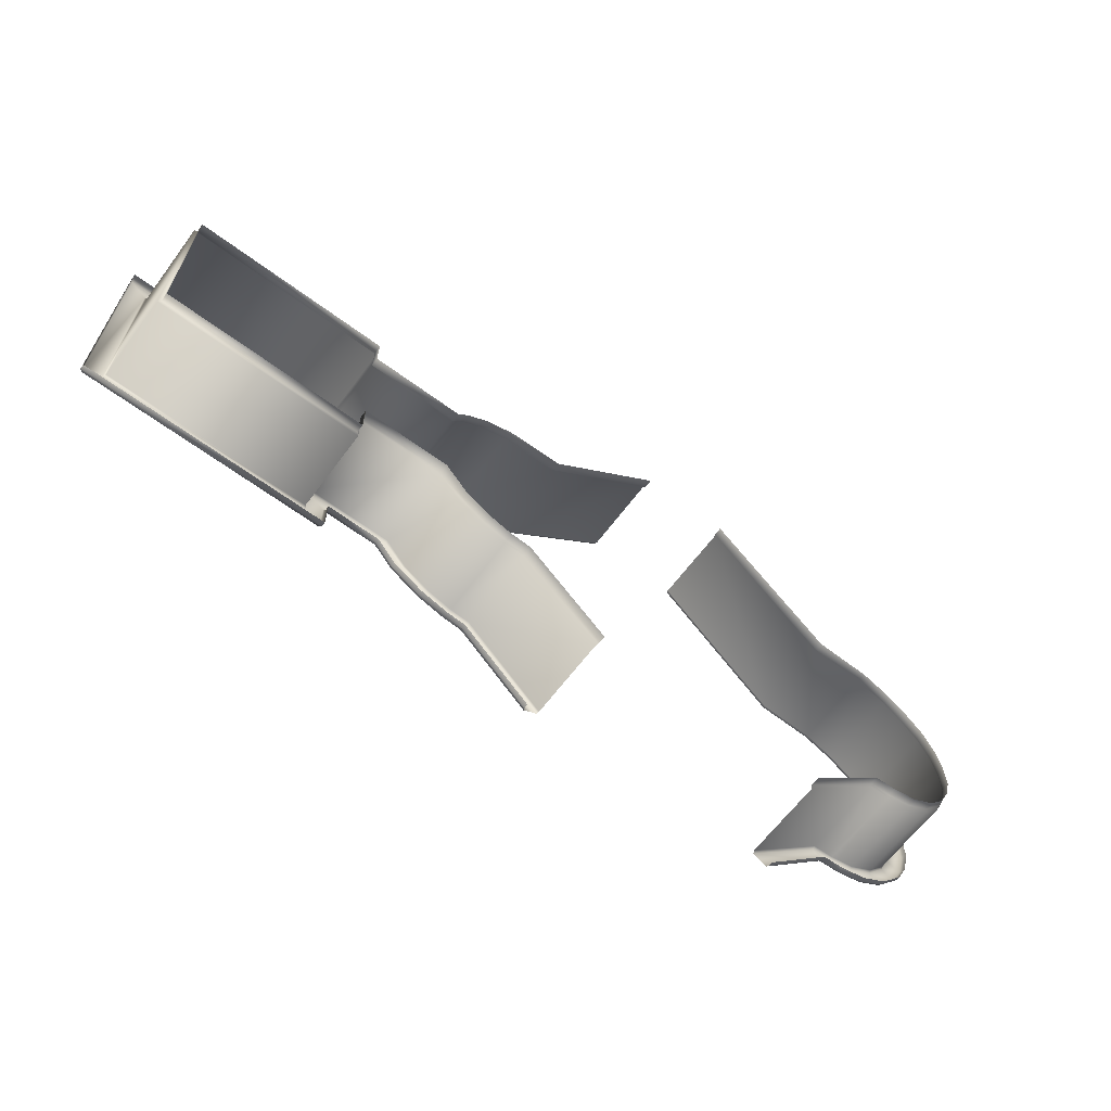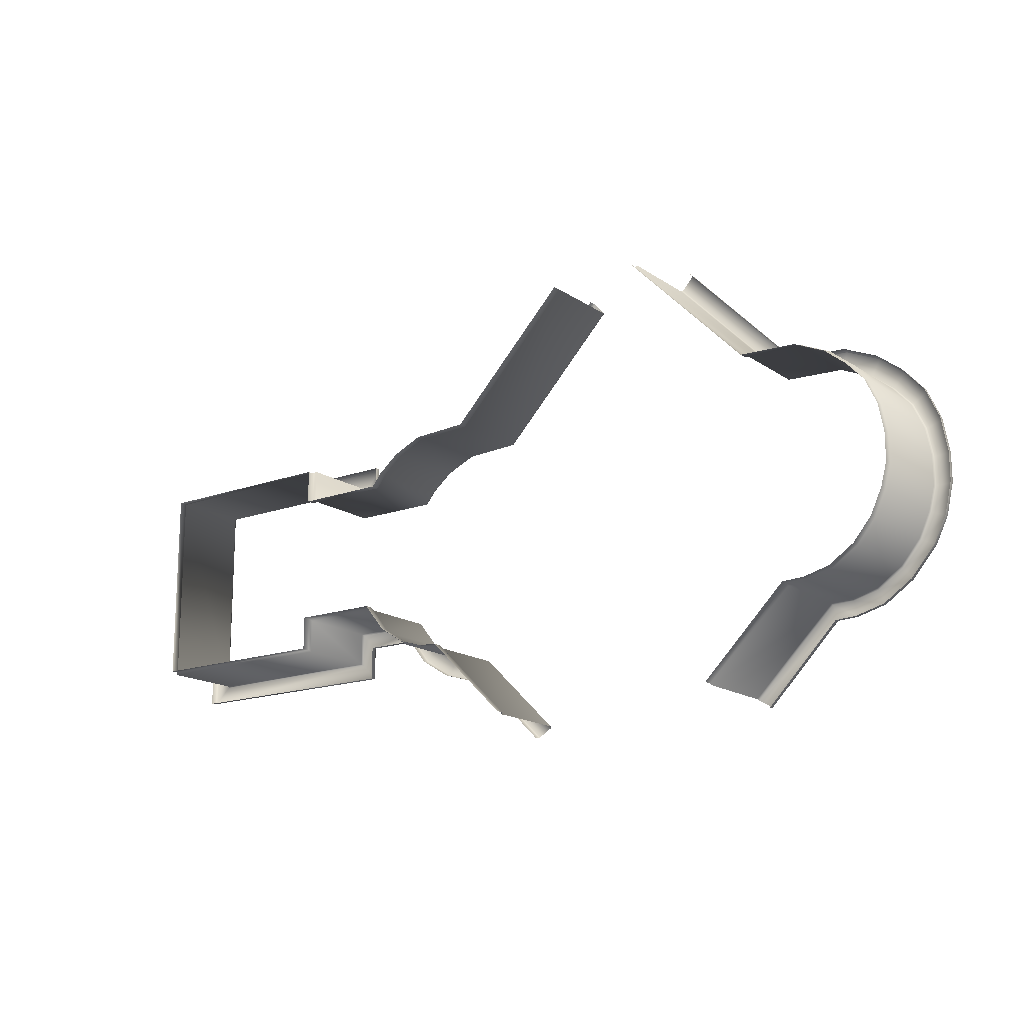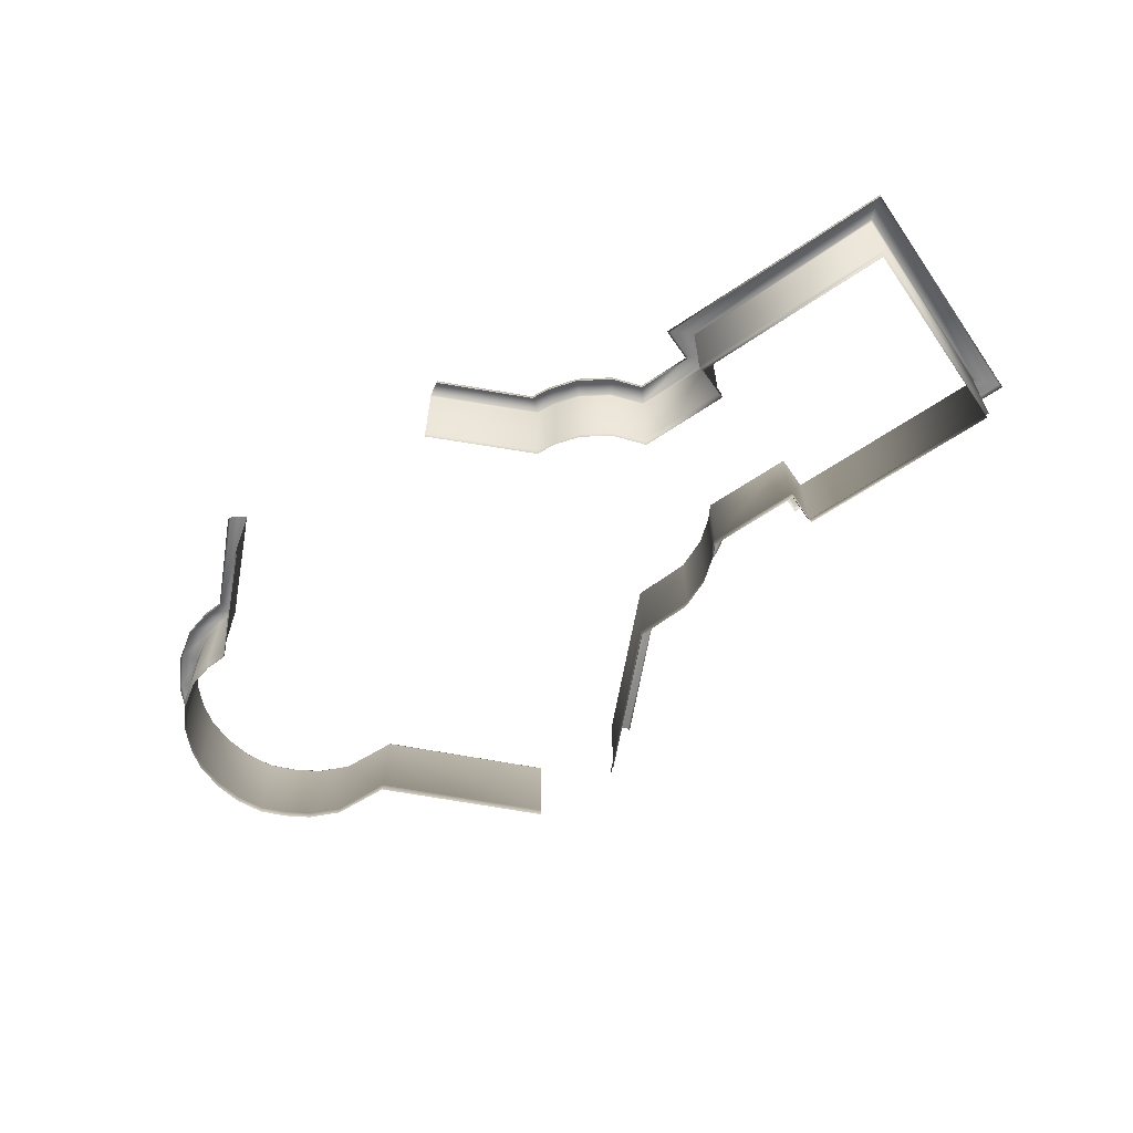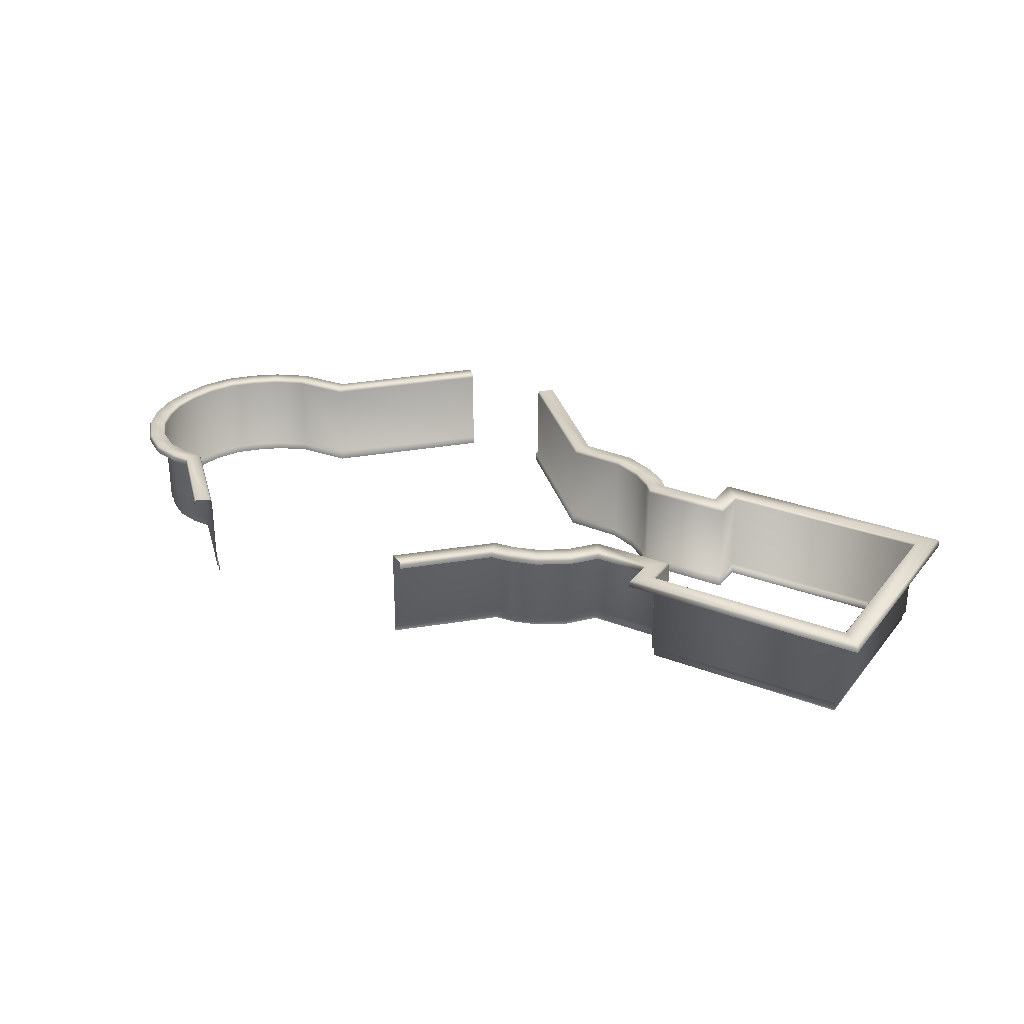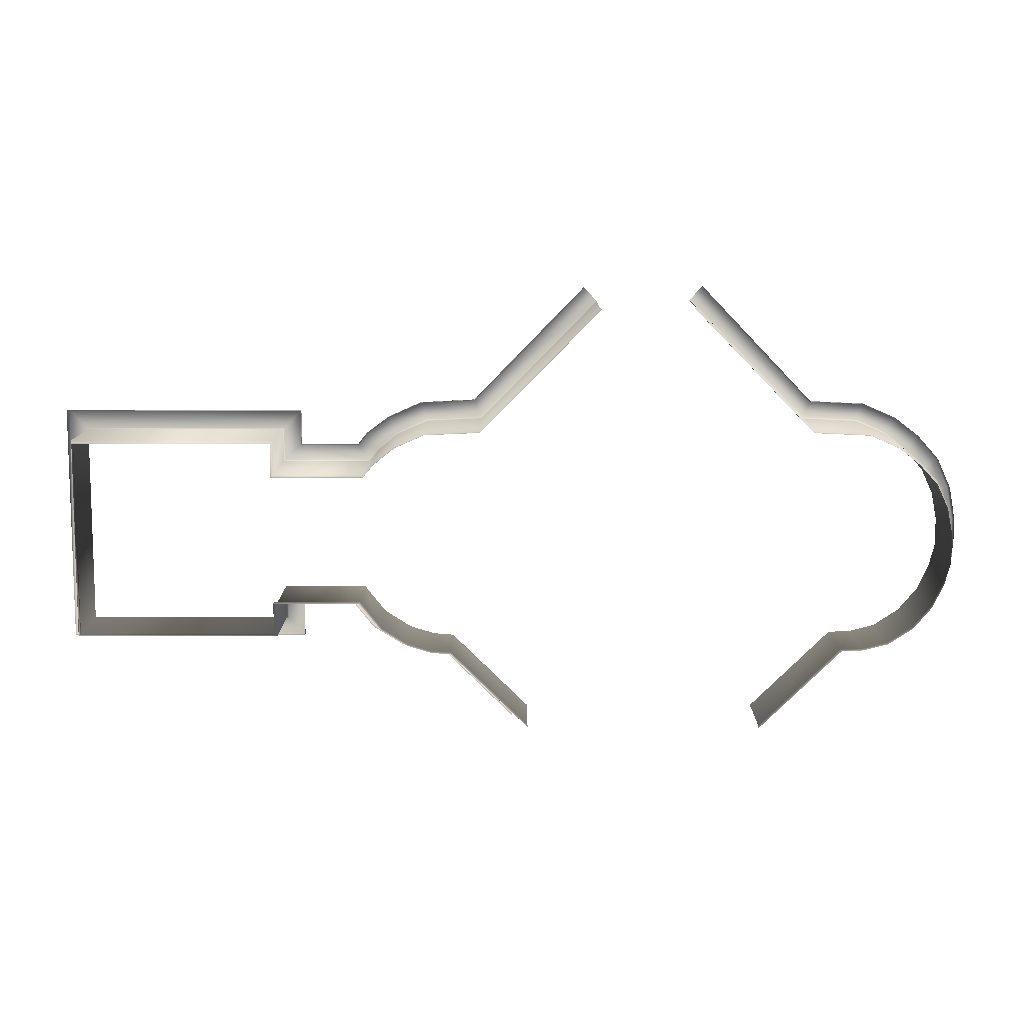
<metadata>
{"format":"obj","ext":"obj","renderer":"f3d","projection":"perspective","resolution":1024,"background":"white","views":[{"elev":-64.3,"azim":-36.7,"up":"+Z"},{"elev":-16.5,"azim":36.7,"up":"+Z"},{"elev":-61.9,"azim":-145.2,"up":"+Y"},{"elev":28.4,"azim":-149.6,"up":"+Y"},{"elev":10.4,"azim":0.3,"up":"+Z"}]}
</metadata>
<code>
g fcbg_arkcity_003_EER_wall_04
v -39.93 0.8061 11.41
v -39.93 0.2467 11.41
v -39.93 0.247 25.1
v -39.93 0.8061 25.1
v -26.16 0.2467 25.1
v -40.13 0.9328 11.27
v -26.16 0.8061 25.1
v -40.13 0.9328 25.23
v -40.13 6.585 11.27
v -26 0.9328 25.23
v -40.13 6.585 25.23
v -40.26 6.767 11.18
v -26 6.585 25.23
v -40.26 6.767 25.32
v -41.45 6.767 10.06
v -25.89 6.767 25.32
v -41.45 6.767 26.57
v -24.73 6.767 26.57
v -41.58 6.585 9.968
v -41.58 6.585 26.66
v -24.63 6.585 26.66
v -41.58 6.282 26.66
v -41.58 6.282 9.968
v -24.63 6.282 26.66
v -39.93 0.8061 11.41
v -26.16 0.2467 11.41
v -39.93 0.2467 11.41
v -26.16 0.8061 11.41
v -40.13 0.9328 11.27
v -26 0.9328 11.27
v -40.13 6.585 11.27
v -26 6.585 11.27
v -40.26 6.767 11.18
v -25.89 6.767 11.18
v -41.45 6.767 10.06
v -24.75 6.767 10.06
v -41.58 6.585 9.968
v -24.65 6.585 9.968
v -41.58 6.282 9.968
v -24.65 6.282 9.968
v -26.16 0.8061 11.41
v -26.16 0.2467 13.75
v -26.16 0.2467 11.41
v -26.16 0.8061 13.75
v -20.1 0.2467 13.75
v -26 0.9328 11.27
v -20.1 0.8061 13.75
v -26 0.9328 13.61
v -26 6.585 11.27
v -20.18 0.9328 13.61
v -26 6.585 13.61
v -25.89 6.767 11.18
v -20.18 6.585 13.61
v -25.89 6.767 13.52
v -24.75 6.767 10.06
v -20.23 6.767 13.52
v -24.75 6.767 12.42
v -24.65 6.585 9.968
v -20.88 6.767 12.42
v -24.65 6.585 12.33
v -24.65 6.282 9.968
v -20.93 6.585 12.33
v -24.65 6.282 12.33
v -20.93 6.282 12.33
v -20.1 0.8061 13.75
v -18.59 0.2467 11.87
v -20.1 0.2467 13.75
v -18.59 0.8061 11.87
v -20.18 0.9328 13.61
v -16.78 0.2467 10.72
v -18.69 0.9328 11.75
v -20.18 6.585 13.61
v -16.78 0.8061 10.72
v -15.08 0.2467 10.2
v -18.69 6.585 11.75
v -20.23 6.767 13.52
v -16.85 0.9328 10.58
v -15.08 0.8061 10.2
v -13.69 0.2467 10.09
v -18.75 6.767 11.67
v -20.88 6.767 12.42
v -16.85 6.585 10.58
v -15.12 0.9328 10.05
v -13.69 0.8061 10.09
v -8.187 0.2467 4.711
v -8.187 0.8385 4.711
v -13.73 0.9328 9.945
v -8.295 0.9653 4.596
v -19.52 6.767 10.72
v -20.93 6.585 12.33
v -16.9 6.767 10.49
v -15.12 6.585 10.05
v -13.73 6.585 9.945
v -8.295 6.585 4.596
v -19.58 6.585 10.63
v -20.93 6.282 12.33
v -19.58 6.282 10.63
v -17.45 6.767 9.419
v -15.16 6.767 9.954
v -13.77 6.767 9.846
v -8.366 6.767 4.521
v -17.49 6.585 9.328
v -17.49 6.282 9.328
v -15.48 6.767 8.839
v -14.15 6.767 8.713
v -9.317 6.767 3.943
v -15.5 6.585 8.742
v -15.5 6.282 8.742
v -14.18 6.585 8.616
v -9.381 6.585 3.866
v -14.18 6.282 8.616
v -9.381 6.282 3.866
v -26.16 0.8061 25.1
v -26.16 0.2467 25.1
v -26.16 0.2467 22.75
v -26.16 0.8061 22.75
v -19.73 0.2467 22.75
v -26 0.9328 25.23
v -19.73 0.8061 22.75
v -26 0.9328 22.89
v -26 6.585 25.23
v -19.8 0.9328 22.89
v -26 6.585 22.89
v -25.89 6.767 25.32
v -19.8 6.585 22.89
v -25.89 6.767 22.98
v -24.73 6.767 26.57
v -19.85 6.767 22.98
v -24.73 6.767 24.1
v -24.63 6.585 26.66
v -20.51 6.767 24.1
v -24.63 6.585 24.19
v -24.63 6.282 26.66
v -20.55 6.585 24.19
v -24.63 6.282 24.19
v -20.55 6.282 24.19
v -19.73 0.8061 22.75
v -19.73 0.2467 22.75
v -19 0.2467 23.62
v -19 0.8061 23.62
v -19.8 0.9328 22.89
v -17.56 0.2467 24.8
v -19.09 0.9328 23.75
v -19.8 6.585 22.89
v -17.56 0.8061 24.8
v -15.48 0.2467 25.72
v -19.09 6.585 23.75
v -19.85 6.767 22.98
v -17.63 0.9328 24.94
v -15.48 0.8061 25.72
v -11.57 0.2467 25.9
v -19.15 6.767 23.84
v -20.51 6.767 24.1
v -17.63 6.585 24.94
v -15.53 0.9328 25.87
v -11.57 0.8061 25.9
v -3.215 0.2467 34.4
v -3.215 0.8386 34.4
v -11.62 0.9328 26.05
v -3.322 0.9653 34.51
v -19.85 6.767 24.92
v -20.55 6.585 24.19
v -17.68 6.767 25.03
v -15.53 6.585 25.87
v -11.62 6.585 26.05
v -3.322 6.585 34.51
v -19.9 6.585 25.01
v -20.55 6.282 24.19
v -19.9 6.282 25.01
v -18.27 6.767 26.11
v -15.56 6.767 25.97
v -11.65 6.767 26.14
v -3.393 6.767 34.59
v -18.31 6.585 26.2
v -18.31 6.282 26.2
v -15.93 6.767 27.15
v -12.09 6.767 27.35
v -4.177 6.767 35.46
v -15.96 6.585 27.24
v -15.96 6.282 27.24
v -12.12 6.585 27.44
v -4.241 6.585 35.53
v -12.12 6.282 27.44
v -4.241 6.282 35.53
v 14.39 6.282 8.971
v 9.381 6.585 3.866
v 9.381 6.282 3.866
v 14.39 6.585 8.971
v 15.83 6.282 9.039
v 9.317 6.767 3.943
v 15.83 6.585 9.039
v 17.85 6.282 9.574
v 14.37 6.767 9.068
v 8.366 6.767 4.521
v 17.85 6.585 9.574
v 19.79 6.282 10.88
v 15.81 6.767 9.136
v 14.01 6.767 10.1
v 8.295 6.585 4.596
v 19.79 6.585 10.88
v 21.5 6.282 12.87
v 17.81 6.767 9.665
v 15.51 6.767 10.17
v 13.98 6.585 10.2
v 8.295 0.9653 4.596
v 21.5 6.585 12.87
v 22.36 6.282 14.64
v 19.74 6.767 10.96
v 17.31 6.767 10.63
v 15.48 6.585 10.27
v 13.98 0.9328 10.2
v 8.188 0.8385 4.711
v 22.36 6.585 14.64
v 22.84 6.282 16.75
v 21.41 6.767 12.92
v 19.08 6.767 11.8
v 17.26 6.585 10.72
v 15.48 0.9328 10.27
v 13.93 0.8061 10.35
v 8.188 0.2467 4.711
v 13.93 0.2467 10.35
v 15.43 0.8061 10.42
v 15.43 0.2467 10.42
v 17.26 0.9328 10.72
v 17.18 0.8061 10.86
v 17.18 0.2467 10.86
v 19.02 6.585 11.89
v 19.02 0.9328 11.89
v 18.92 0.8061 12.01
v 18.92 0.2467 12.01
v 20.43 6.767 13.42
v 20.34 6.585 13.46
v 20.34 0.9328 13.46
v 20.19 0.8061 13.54
v 20.19 0.2467 13.54
v 22.27 6.767 14.68
v 21.22 6.767 15.1
v 21.12 6.585 15.14
v 21.12 0.9328 15.14
v 20.97 0.8061 15.19
v 20.97 0.2467 15.19
v 22.84 6.585 16.75
v 22.84 6.282 18.72
v 22.74 6.767 16.75
v 22.84 6.585 18.72
v 22.42 6.282 21.06
v 21.65 6.767 16.75
v 21.55 6.585 16.75
v 21.55 0.9328 16.75
v 21.38 0.8061 16.75
v 21.38 0.2467 16.75
v 22.74 6.767 18.72
v 22.42 6.585 21.06
v 21.47 6.282 23.16
v 21.65 6.767 18.72
v 21.55 6.585 18.72
v 21.55 0.9328 18.72
v 21.38 0.8061 18.72
v 21.38 0.2467 18.72
v 22.32 6.767 21.03
v 21.47 6.585 23.16
v 20 6.282 24.82
v 21.28 6.767 20.66
v 21.18 6.585 20.63
v 21.18 0.9328 20.63
v 21.02 0.8061 20.57
v 21.02 0.2467 20.57
v 21.39 6.767 23.1
v 20 6.585 24.82
v 20.45 6.767 22.45
v 20.36 6.585 22.4
v 20.36 0.9328 22.4
v 20.22 0.8061 22.3
v 20.22 0.2467 22.3
v 19.94 6.767 24.74
v 18.29 6.585 26.15
v 18.29 6.282 26.15
v 19.17 6.767 23.84
v 19.11 6.585 23.76
v 19.11 0.9328 23.76
v 19.01 0.8061 23.63
v 19.01 0.2467 23.63
v 17.56 0.2467 24.8
v 17.56 0.8061 24.8
v 15.48 0.2467 25.72
v 17.63 0.9328 24.94
v 15.48 0.8061 25.72
v 11.57 0.2467 25.9
v 17.63 6.585 24.94
v 15.53 0.9328 25.87
v 11.57 0.8061 25.9
v 3.205 0.2467 34.46
v 3.205 0.8386 34.46
v 11.62 0.9328 26.05
v 3.312 0.9653 34.58
v 17.68 6.767 25.03
v 15.53 6.585 25.87
v 11.62 6.585 26.05
v 3.312 6.585 34.58
v 18.25 6.767 26.05
v 15.56 6.767 25.97
v 11.65 6.767 26.14
v 3.383 6.767 34.65
v 15.93 6.767 27.06
v 12.12 6.767 27.24
v 4.167 6.767 35.52
v 15.96 6.585 27.16
v 15.96 6.282 27.16
v 12.15 6.585 27.34
v 4.232 6.585 35.6
v 12.15 6.282 27.34
v 4.232 6.282 35.6
g fcbg_arkcity_003_EER_wall_04_0
f 3 2 1
f 4 3 1
f 5 3 4
f 4 1 6
f 7 5 4
f 8 4 6
f 7 4 8
f 8 6 9
f 10 7 8
f 11 8 9
f 10 8 11
f 11 9 12
f 13 10 11
f 14 11 12
f 13 11 14
f 14 12 15
f 16 13 14
f 17 14 15
f 16 14 17
f 18 16 17
f 17 15 19
f 18 17 20
f 20 17 19
f 21 18 20
f 20 19 22
f 21 20 22
f 19 23 22
f 24 21 22
f 27 26 25
f 26 28 25
f 25 28 29
f 28 30 29
f 29 30 31
f 30 32 31
f 31 32 33
f 32 34 33
f 33 34 35
f 34 36 35
f 35 36 37
f 36 38 37
f 37 38 39
f 38 40 39
f 43 42 41
f 42 44 41
f 42 45 44
f 41 44 46
f 45 47 44
f 44 48 46
f 44 47 48
f 46 48 49
f 47 50 48
f 48 51 49
f 48 50 51
f 49 51 52
f 50 53 51
f 51 54 52
f 51 53 54
f 52 54 55
f 53 56 54
f 54 57 55
f 54 56 57
f 55 57 58
f 56 59 57
f 57 60 58
f 57 59 60
f 58 60 61
f 59 62 60
f 60 63 61
f 60 62 63
f 62 64 63
f 67 66 65
f 66 68 65
f 65 68 69
f 66 70 68
f 68 71 69
f 69 71 72
f 70 73 68
f 68 73 71
f 70 74 73
f 71 75 72
f 72 75 76
f 73 77 71
f 71 77 75
f 74 78 73
f 73 78 77
f 74 79 78
f 75 80 76
f 76 80 81
f 77 82 75
f 75 82 80
f 78 83 77
f 77 83 82
f 79 84 78
f 78 84 83
f 79 85 84
f 85 86 84
f 84 86 87
f 84 87 83
f 86 88 87
f 80 89 81
f 81 89 90
f 82 91 80
f 80 91 89
f 83 92 82
f 83 87 92
f 82 92 91
f 87 88 93
f 87 93 92
f 88 94 93
f 89 95 90
f 90 95 96
f 95 97 96
f 91 98 89
f 89 98 95
f 92 99 91
f 92 93 99
f 91 99 98
f 93 94 100
f 93 100 99
f 94 101 100
f 95 102 97
f 98 102 95
f 102 103 97
f 99 104 98
f 99 100 104
f 98 104 102
f 100 101 105
f 100 105 104
f 101 106 105
f 102 107 103
f 104 107 102
f 104 105 107
f 107 108 103
f 105 106 109
f 105 109 107
f 107 109 108
f 106 110 109
f 109 111 108
f 109 110 111
f 110 112 111
f 115 114 113
f 116 115 113
f 117 115 116
f 116 113 118
f 119 117 116
f 120 116 118
f 119 116 120
f 120 118 121
f 122 119 120
f 123 120 121
f 122 120 123
f 123 121 124
f 125 122 123
f 126 123 124
f 125 123 126
f 126 124 127
f 128 125 126
f 129 126 127
f 128 126 129
f 129 127 130
f 131 128 129
f 132 129 130
f 131 129 132
f 132 130 133
f 134 131 132
f 135 132 133
f 134 132 135
f 136 134 135
f 139 138 137
f 140 139 137
f 140 137 141
f 142 139 140
f 143 140 141
f 143 141 144
f 145 142 140
f 145 140 143
f 146 142 145
f 147 143 144
f 147 144 148
f 149 145 143
f 149 143 147
f 150 146 145
f 150 145 149
f 151 146 150
f 152 147 148
f 152 148 153
f 154 149 147
f 154 147 152
f 155 150 149
f 155 149 154
f 156 151 150
f 156 150 155
f 157 151 156
f 158 157 156
f 158 156 159
f 159 156 155
f 160 158 159
f 161 152 153
f 161 153 162
f 163 154 152
f 163 152 161
f 164 155 154
f 159 155 164
f 164 154 163
f 160 159 165
f 165 159 164
f 166 160 165
f 167 161 162
f 167 162 168
f 169 167 168
f 170 163 161
f 170 161 167
f 171 164 163
f 165 164 171
f 171 163 170
f 166 165 172
f 172 165 171
f 173 166 172
f 174 167 169
f 174 170 167
f 175 174 169
f 176 171 170
f 172 171 176
f 176 170 174
f 173 172 177
f 177 172 176
f 178 173 177
f 179 174 175
f 179 176 174
f 177 176 179
f 180 179 175
f 178 177 181
f 181 177 179
f 181 179 180
f 182 178 181
f 183 181 180
f 182 181 183
f 184 182 183
f 187 186 185
f 186 188 185
f 185 188 189
f 186 190 188
f 188 191 189
f 189 191 192
f 190 193 188
f 188 193 191
f 190 194 193
f 191 195 192
f 192 195 196
f 193 197 191
f 191 197 195
f 194 198 193
f 193 198 197
f 194 199 198
f 195 200 196
f 196 200 201
f 197 202 195
f 195 202 200
f 198 203 197
f 197 203 202
f 199 204 198
f 198 204 203
f 199 205 204
f 200 206 201
f 207 201 206
f 202 208 200
f 200 208 206
f 203 209 202
f 202 209 208
f 204 210 203
f 203 210 209
f 205 211 204
f 204 211 210
f 205 212 211
f 213 207 206
f 214 207 213
f 208 215 206
f 213 206 215
f 209 216 208
f 208 216 215
f 210 217 209
f 209 217 216
f 211 218 210
f 210 218 217
f 212 219 211
f 211 219 218
f 212 220 219
f 220 221 219
f 219 221 222
f 219 222 218
f 221 223 222
f 218 224 217
f 218 222 224
f 222 223 225
f 222 225 224
f 223 226 225
f 217 227 216
f 217 224 227
f 224 225 228
f 224 228 227
f 225 226 229
f 225 229 228
f 226 230 229
f 216 227 231
f 216 231 215
f 227 228 232
f 227 232 231
f 228 229 233
f 228 233 232
f 229 230 234
f 229 234 233
f 230 235 234
f 236 215 231
f 236 213 215
f 237 231 232
f 237 236 231
f 238 232 233
f 238 237 232
f 239 233 234
f 239 238 233
f 240 234 235
f 240 239 234
f 241 240 235
f 242 213 236
f 242 214 213
f 243 214 242
f 244 236 237
f 244 242 236
f 245 243 242
f 245 242 244
f 246 243 245
f 247 237 238
f 247 244 237
f 248 238 239
f 248 247 238
f 249 239 240
f 249 248 239
f 250 240 241
f 250 249 240
f 251 250 241
f 252 245 244
f 252 244 247
f 253 246 245
f 253 245 252
f 254 246 253
f 255 247 248
f 255 252 247
f 256 248 249
f 256 255 248
f 257 249 250
f 257 256 249
f 258 250 251
f 258 257 250
f 259 258 251
f 260 253 252
f 260 252 255
f 261 254 253
f 261 253 260
f 262 254 261
f 263 255 256
f 263 260 255
f 264 256 257
f 264 263 256
f 265 257 258
f 265 264 257
f 266 258 259
f 266 265 258
f 267 266 259
f 268 261 260
f 268 260 263
f 269 262 261
f 269 261 268
f 270 263 264
f 270 268 263
f 271 264 265
f 271 270 264
f 272 265 266
f 272 271 265
f 273 266 267
f 273 272 266
f 274 273 267
f 275 268 270
f 275 269 268
f 269 276 262
f 276 277 262
f 278 270 271
f 278 275 270
f 279 271 272
f 279 278 271
f 280 272 273
f 280 279 272
f 281 273 274
f 281 280 273
f 282 281 274
f 282 283 281
f 283 284 281
f 281 284 280
f 283 285 284
f 280 286 279
f 284 286 280
f 285 287 284
f 284 287 286
f 285 288 287
f 279 289 278
f 286 289 279
f 287 290 286
f 286 290 289
f 288 291 287
f 287 291 290
f 288 292 291
f 292 293 291
f 291 293 294
f 291 294 290
f 293 295 294
f 289 296 278
f 278 296 275
f 290 297 289
f 290 294 297
f 289 297 296
f 294 295 298
f 294 298 297
f 295 299 298
f 296 300 275
f 275 300 269
f 300 276 269
f 297 301 296
f 297 298 301
f 296 301 300
f 298 299 302
f 298 302 301
f 299 303 302
f 301 304 300
f 300 304 276
f 301 302 304
f 302 303 305
f 302 305 304
f 303 306 305
f 304 307 276
f 304 305 307
f 276 307 277
f 307 308 277
f 305 306 309
f 305 309 307
f 307 309 308
f 306 310 309
f 309 311 308
f 309 310 311
f 310 312 311

</code>
